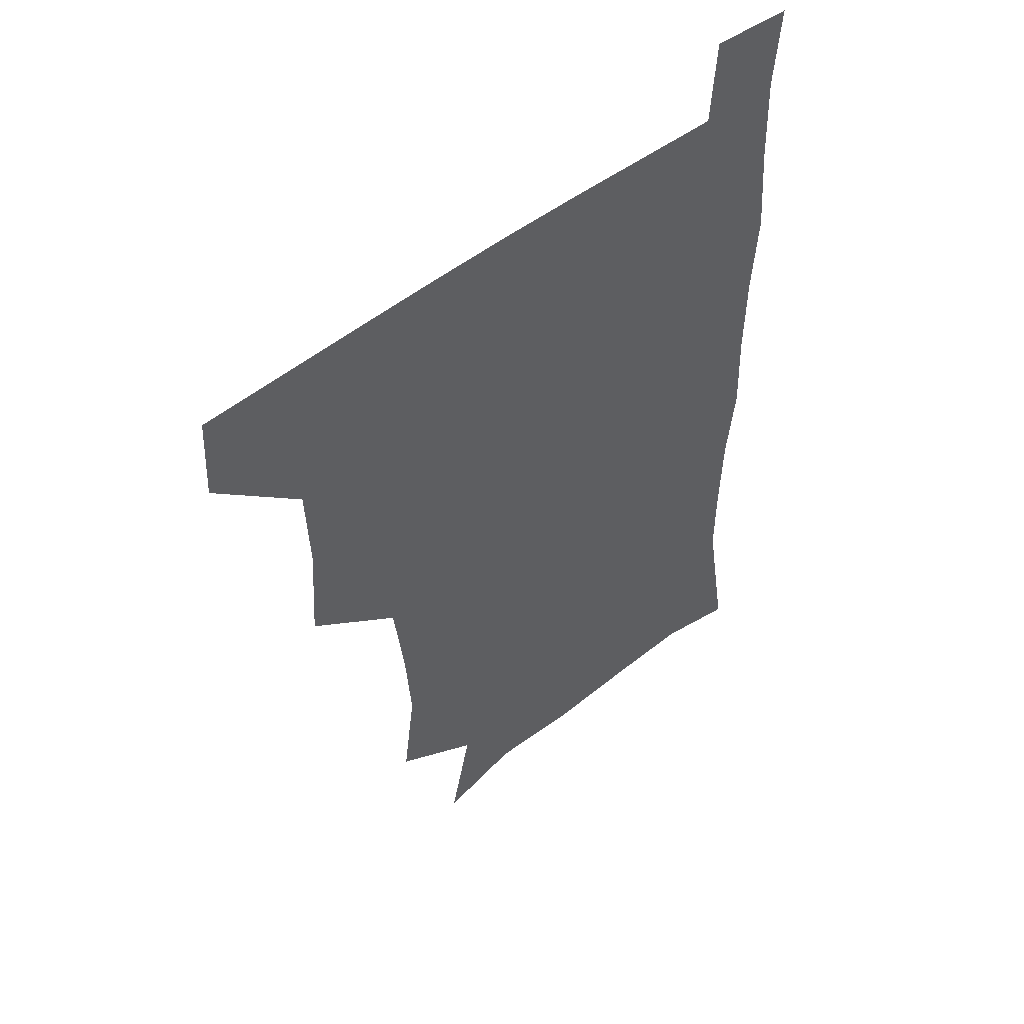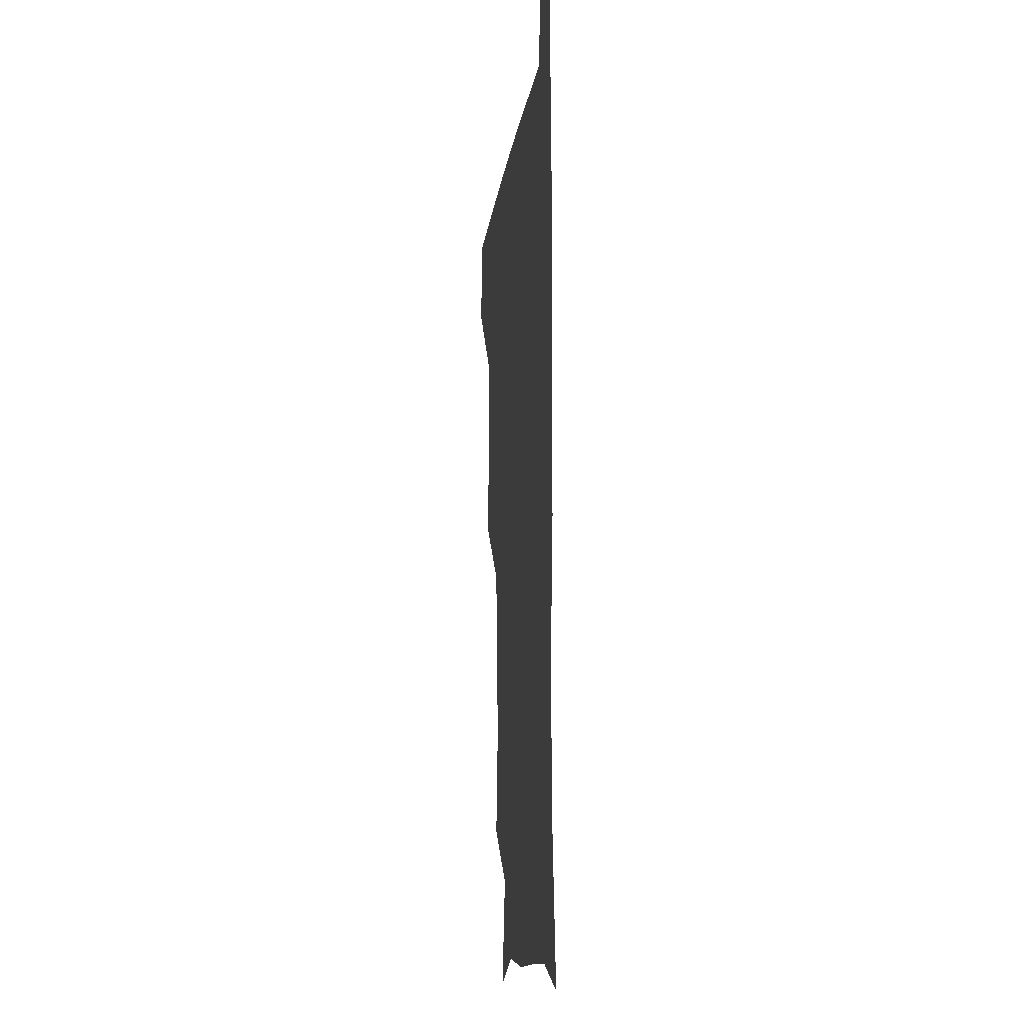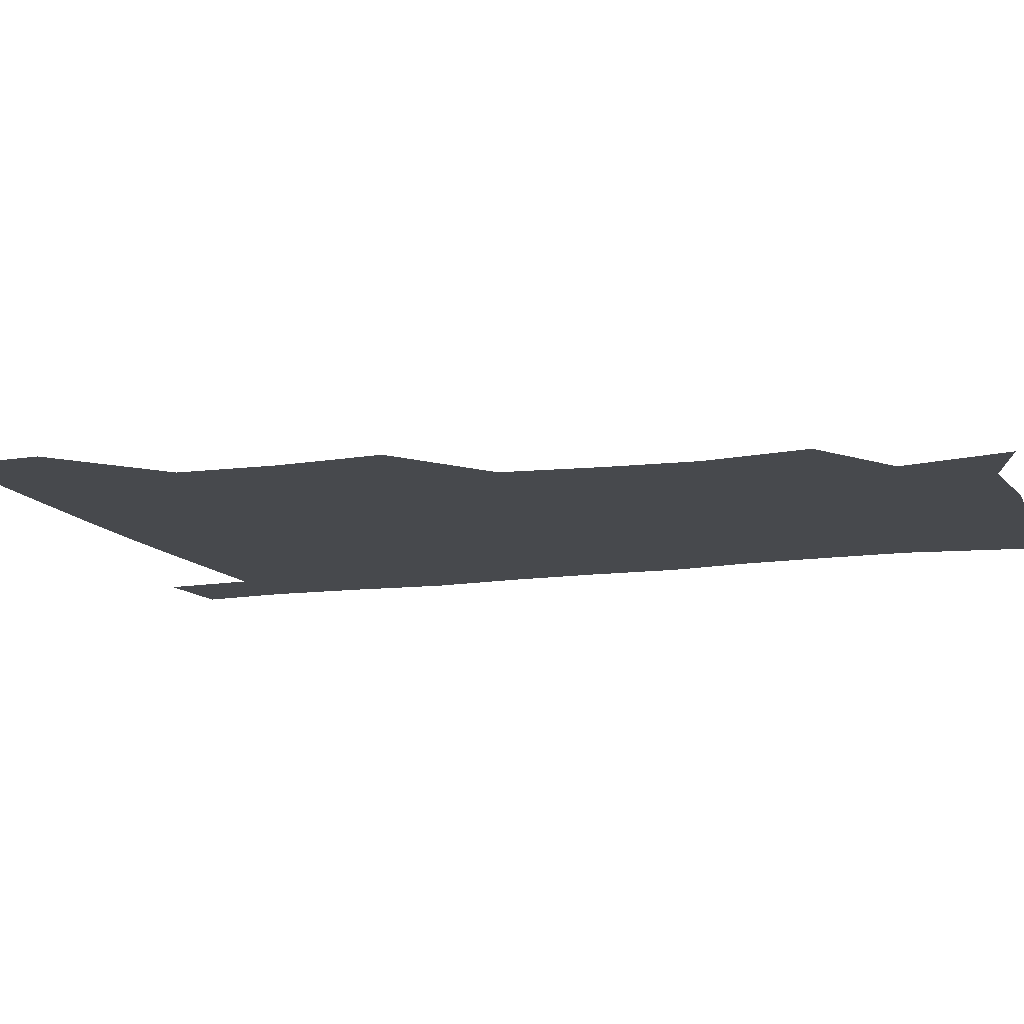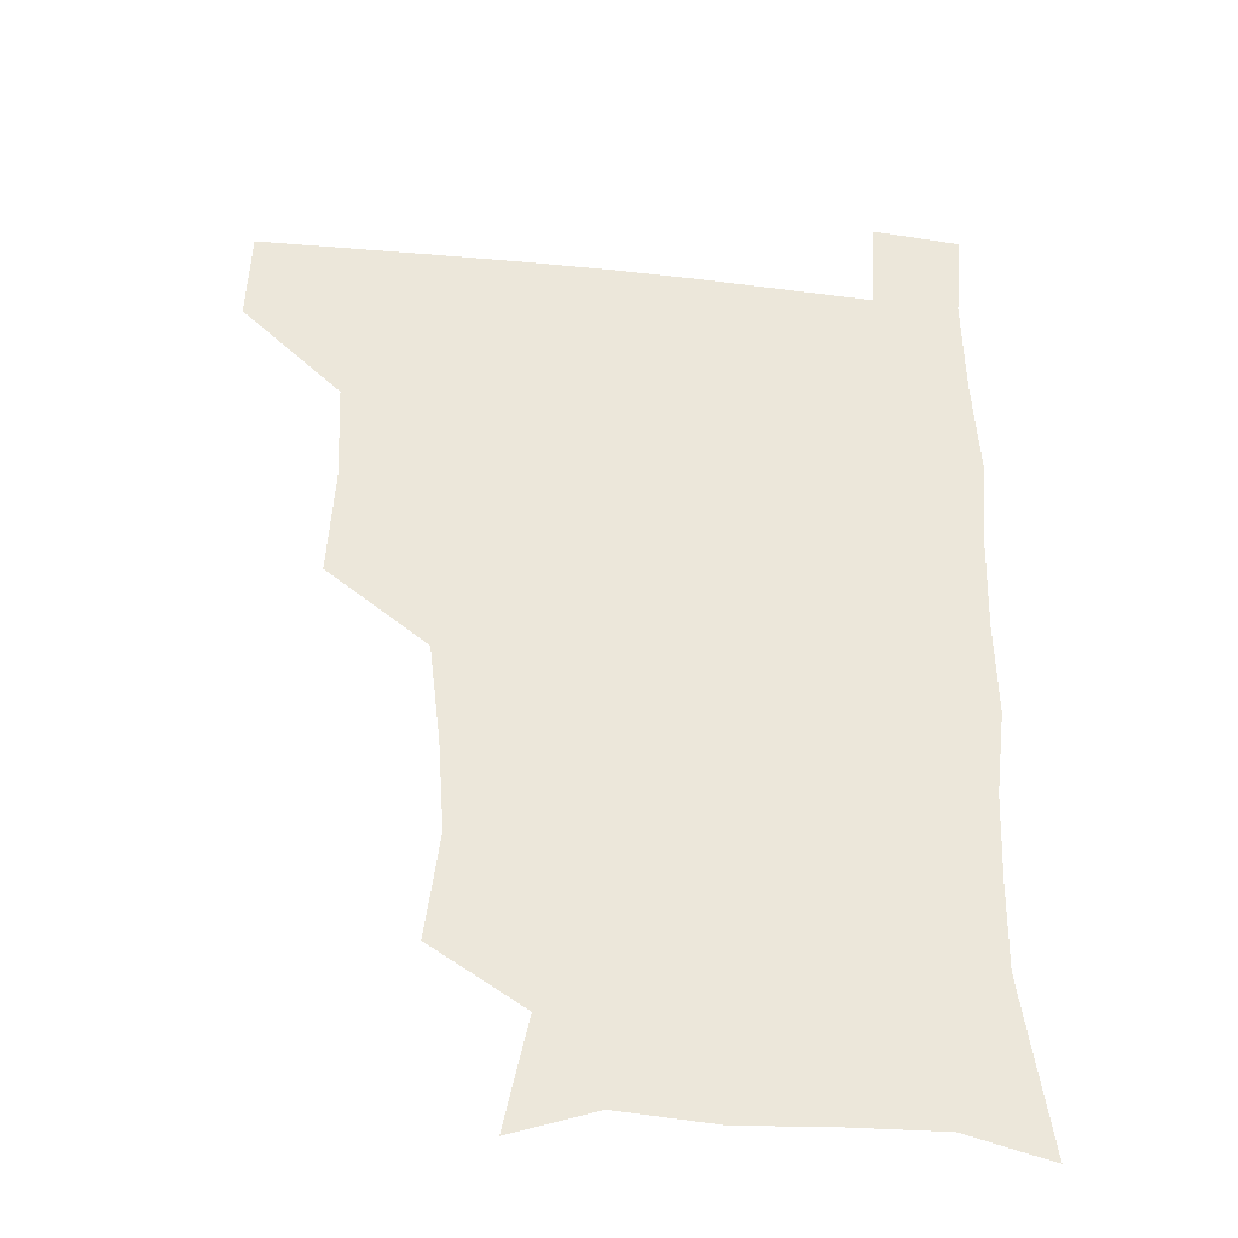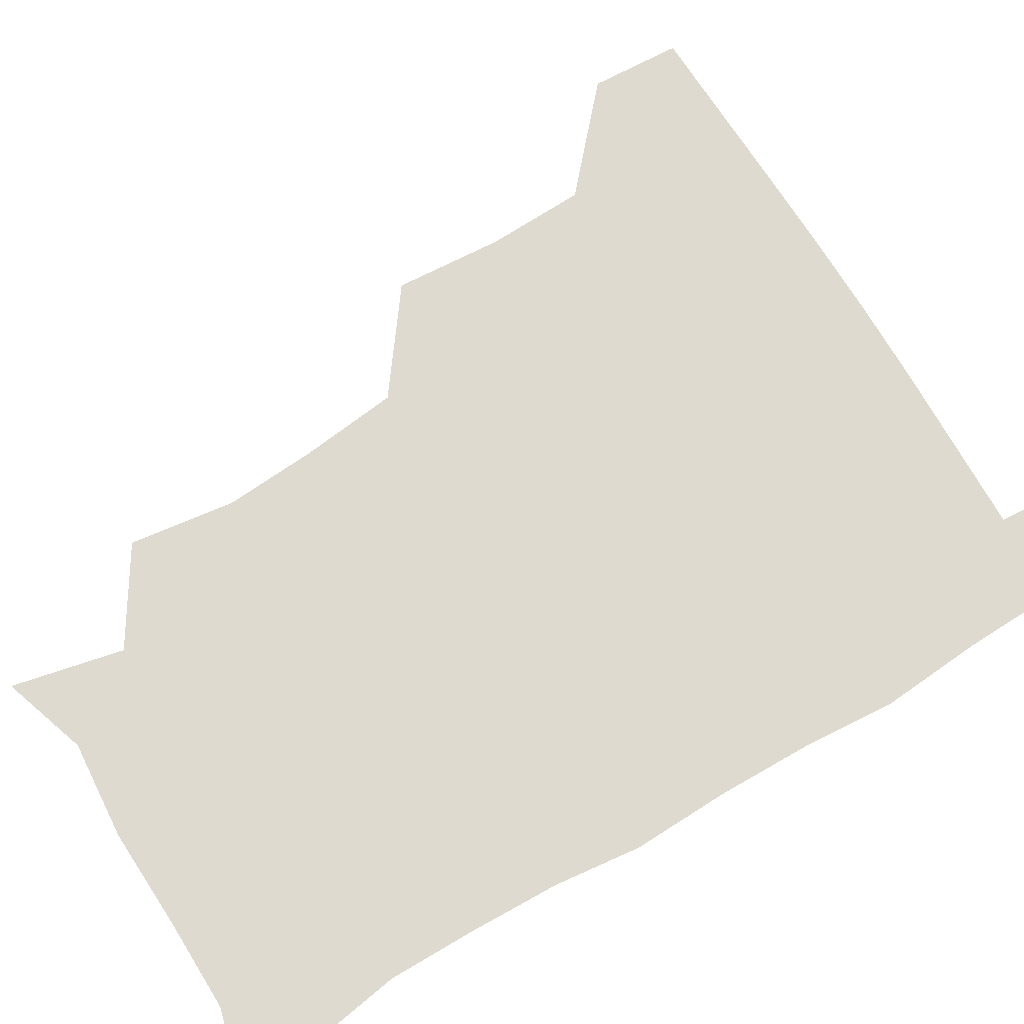
<metadata>
{"format":"obj","ext":"obj","renderer":"f3d","projection":"perspective","resolution":1024,"background":"white","views":[{"elev":51.3,"azim":-40.6,"up":"+Y"},{"elev":-10.9,"azim":83.8,"up":"+Y"},{"elev":-12.1,"azim":-70.8,"up":"+Z"},{"elev":-34.6,"azim":-8.0,"up":"+Y"},{"elev":70.9,"azim":59.1,"up":"+Z"}]}
</metadata>
<code>
v 480.1 479.5 0
v 481.5 510 0
v 512.1 380.5 0
v 514.5 416.9 0
v 513.2 449.7 0
v 513.1 480.6 0
v 511.7 510.8 0
v 547 257 0
v 551.7 292.3 0
v 549.6 322.6 0
v 545.6 355.6 0
v 544.9 391.4 0
v 543.5 421.2 0
v 543.8 452.3 0
v 542.8 481.4 0
v 541.3 511.5 0
v 570.2 200.2 0
v 578.3 237.3 0
v 576.7 270 0
v 578.5 305.1 0
v 576.1 333.4 0
v 574.1 363.4 0
v 574.1 395.9 0
v 574 425.3 0
v 573.6 453.5 0
v 573.1 481.4 0
v 570.8 512.1 0
v 598.9 209.6 0
v 604.1 243.7 0
v 603.8 273.5 0
v 603.9 308.8 0
v 602.9 337 0
v 602.4 368 0
v 602.1 397.2 0
v 602.1 426 0
v 602.1 453.8 0
v 602.1 481.7 0
v 600.2 512.3 0
v 631.7 207.1 0
v 631.4 246 0
v 631.1 277.8 0
v 630.3 309.3 0
v 629.8 340.3 0
v 629.7 368.6 0
v 629.6 398.1 0
v 629.8 428.1 0
v 630.4 454.3 0
v 630.8 481.9 0
v 629.7 511.8 0
v 665.4 208.5 0
v 659.9 244.1 0
v 657.7 276.8 0
v 656.4 309.8 0
v 656.5 338.8 0
v 657.1 367 0
v 657.5 395.8 0
v 657.1 426.5 0
v 657.9 454.5 0
v 658.8 482.5 0
v 660.2 510.8 0
v 695.7 209 0
v 686.9 243.5 0
v 684.1 274.1 0
v 684.1 303.5 0
v 683.6 334.4 0
v 684.3 363.9 0
v 684.5 393.8 0
v 684.8 423.7 0
v 686.1 452.4 0
v 686.4 481.9 0
v 688.9 509.8 0
v 690.9 541.3 0
v 724.9 201.4 0
v 720.5 228.7 0
v 715.6 259.5 0
v 715.8 288.4 0
v 716.8 318.4 0
v 720.2 347.3 0
v 719.2 379.6 0
v 719.8 411.5 0
v 722.1 442.3 0
v 719.5 476 0
v 718.5 509.3 0
v 721 539.2 0
f 5 6 1
f 1 6 2
f 6 7 2
f 11 12 3
f 3 12 4
f 12 13 4
f 4 13 5
f 13 14 5
f 5 14 6
f 14 15 6
f 6 15 7
f 15 16 7
f 18 19 8
f 8 19 9
f 19 20 9
f 9 20 10
f 20 21 10
f 10 21 11
f 21 22 11
f 11 22 12
f 22 23 12
f 12 23 13
f 23 24 13
f 13 24 14
f 24 25 14
f 14 25 15
f 25 26 15
f 15 26 16
f 26 27 16
f 17 28 18
f 28 29 18
f 18 29 19
f 29 30 19
f 19 30 20
f 30 31 20
f 20 31 21
f 31 32 21
f 21 32 22
f 32 33 22
f 22 33 23
f 33 34 23
f 23 34 24
f 34 35 24
f 24 35 25
f 35 36 25
f 25 36 26
f 36 37 26
f 26 37 27
f 37 38 27
f 28 39 29
f 39 40 29
f 29 40 30
f 40 41 30
f 30 41 31
f 41 42 31
f 31 42 32
f 42 43 32
f 32 43 33
f 43 44 33
f 33 44 34
f 44 45 34
f 34 45 35
f 45 46 35
f 35 46 36
f 46 47 36
f 36 47 37
f 47 48 37
f 37 48 38
f 48 49 38
f 39 50 40
f 50 51 40
f 40 51 41
f 51 52 41
f 41 52 42
f 52 53 42
f 42 53 43
f 53 54 43
f 43 54 44
f 54 55 44
f 44 55 45
f 55 56 45
f 45 56 46
f 56 57 46
f 46 57 47
f 57 58 47
f 47 58 48
f 58 59 48
f 48 59 49
f 59 60 49
f 50 61 51
f 61 62 51
f 51 62 52
f 62 63 52
f 52 63 53
f 63 64 53
f 53 64 54
f 64 65 54
f 54 65 55
f 65 66 55
f 55 66 56
f 66 67 56
f 56 67 57
f 67 68 57
f 57 68 58
f 68 69 58
f 58 69 59
f 69 70 59
f 59 70 60
f 70 71 60
f 61 73 62
f 73 74 62
f 62 74 63
f 74 75 63
f 63 75 64
f 75 76 64
f 64 76 65
f 76 77 65
f 65 77 66
f 77 78 66
f 66 78 67
f 78 79 67
f 67 79 68
f 79 80 68
f 68 80 69
f 80 81 69
f 69 81 70
f 81 82 70
f 70 82 71
f 82 83 71
f 71 83 72
f 83 84 72

</code>
